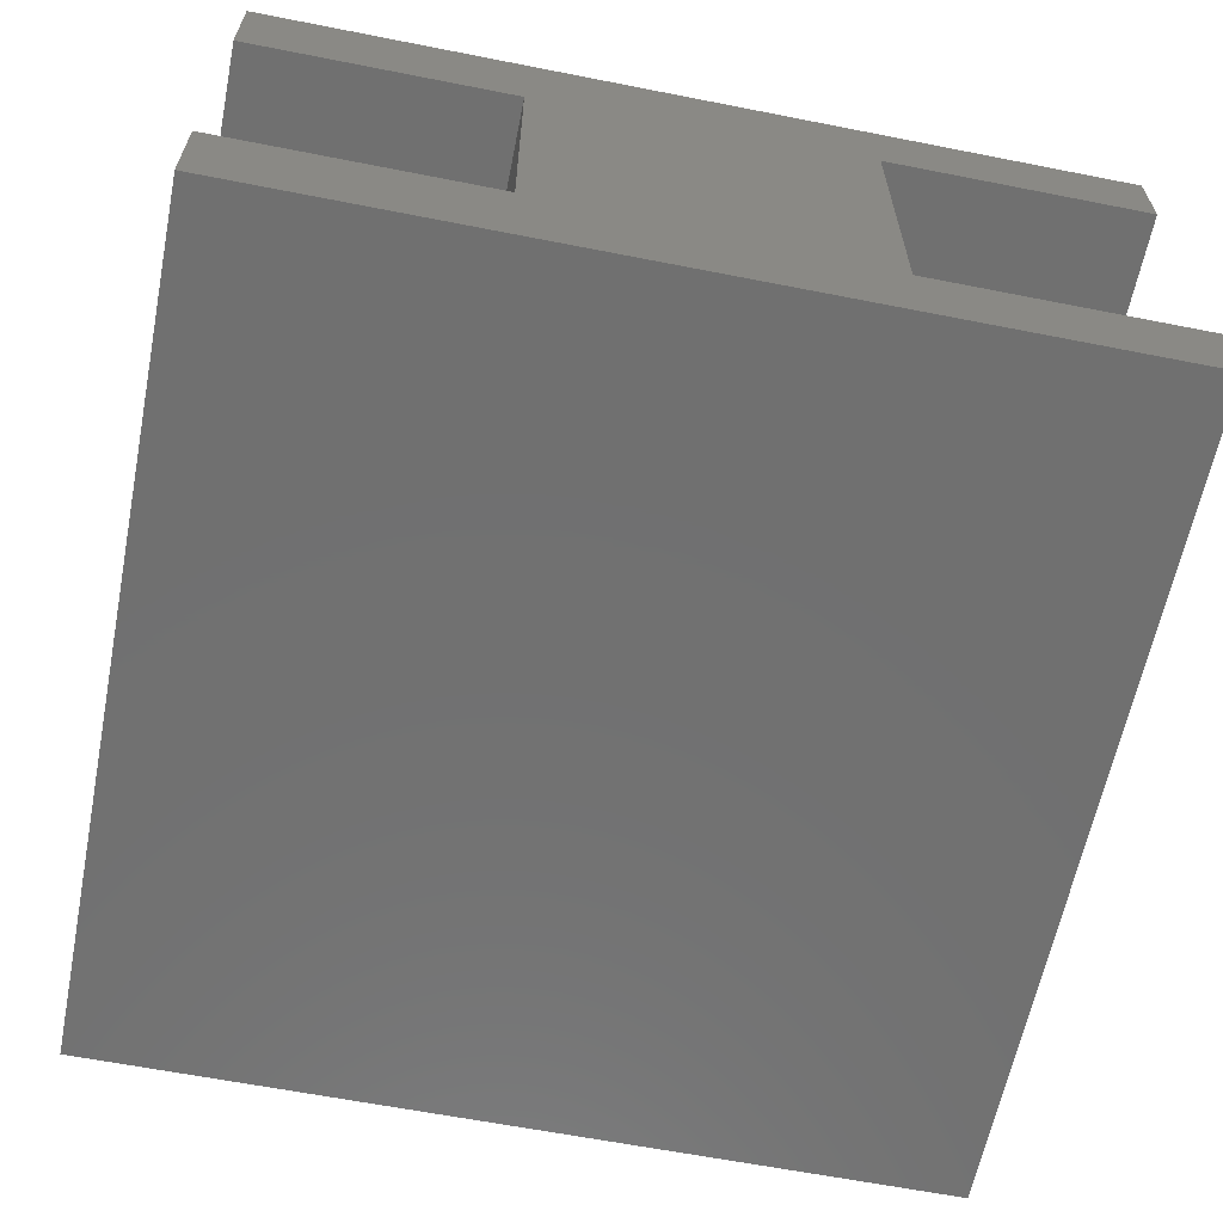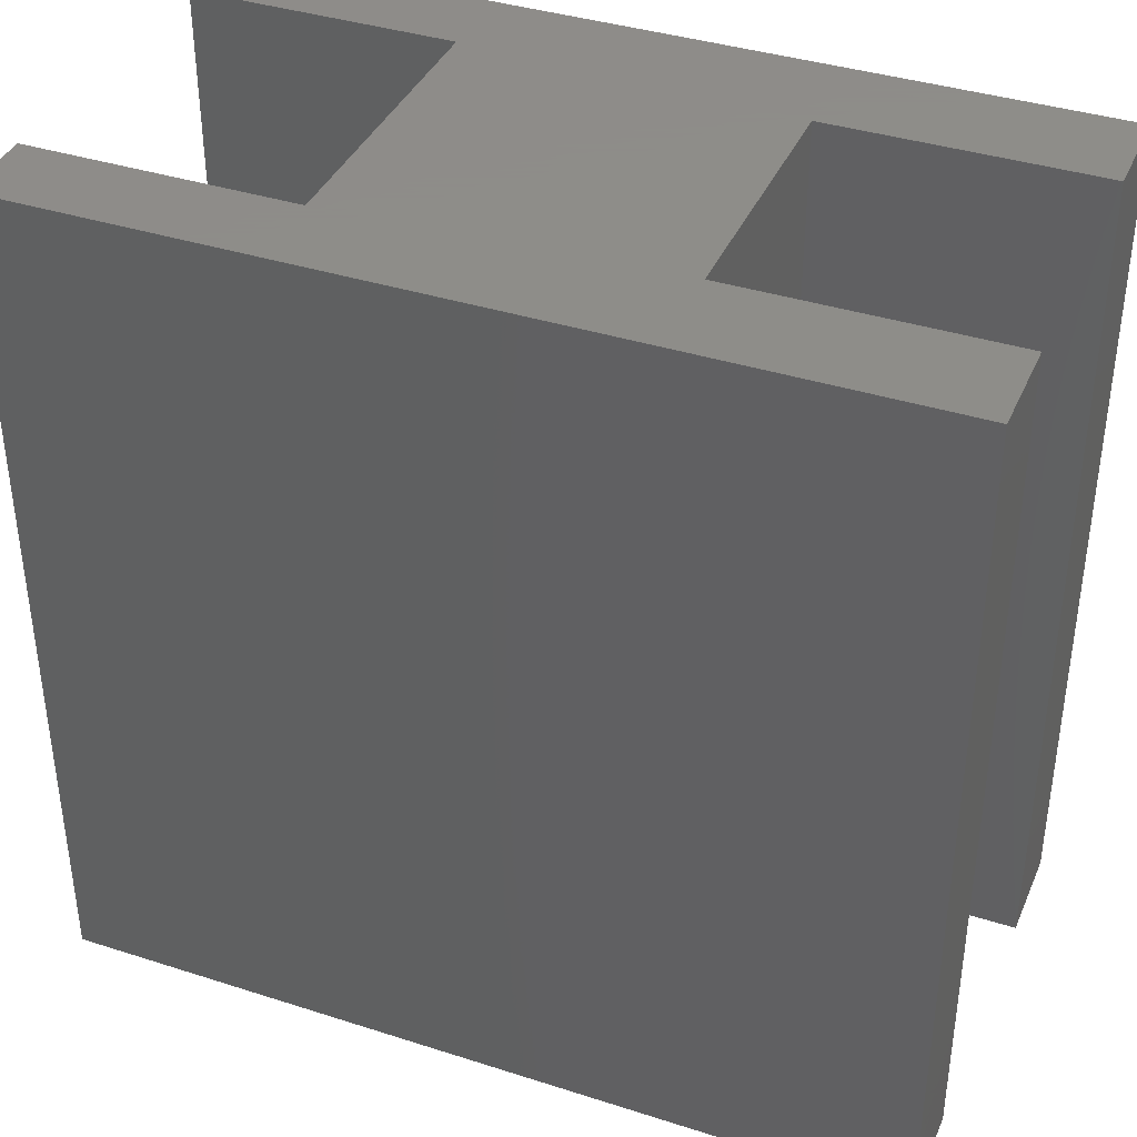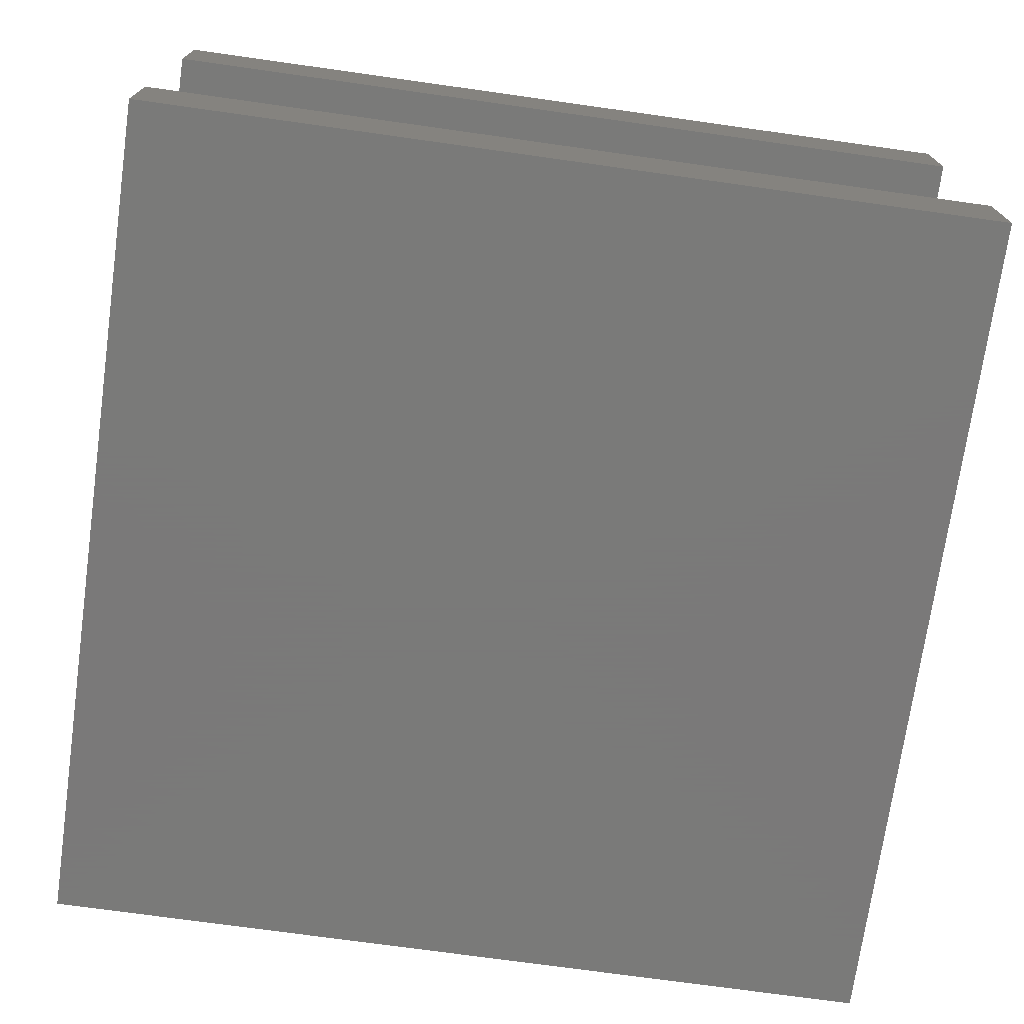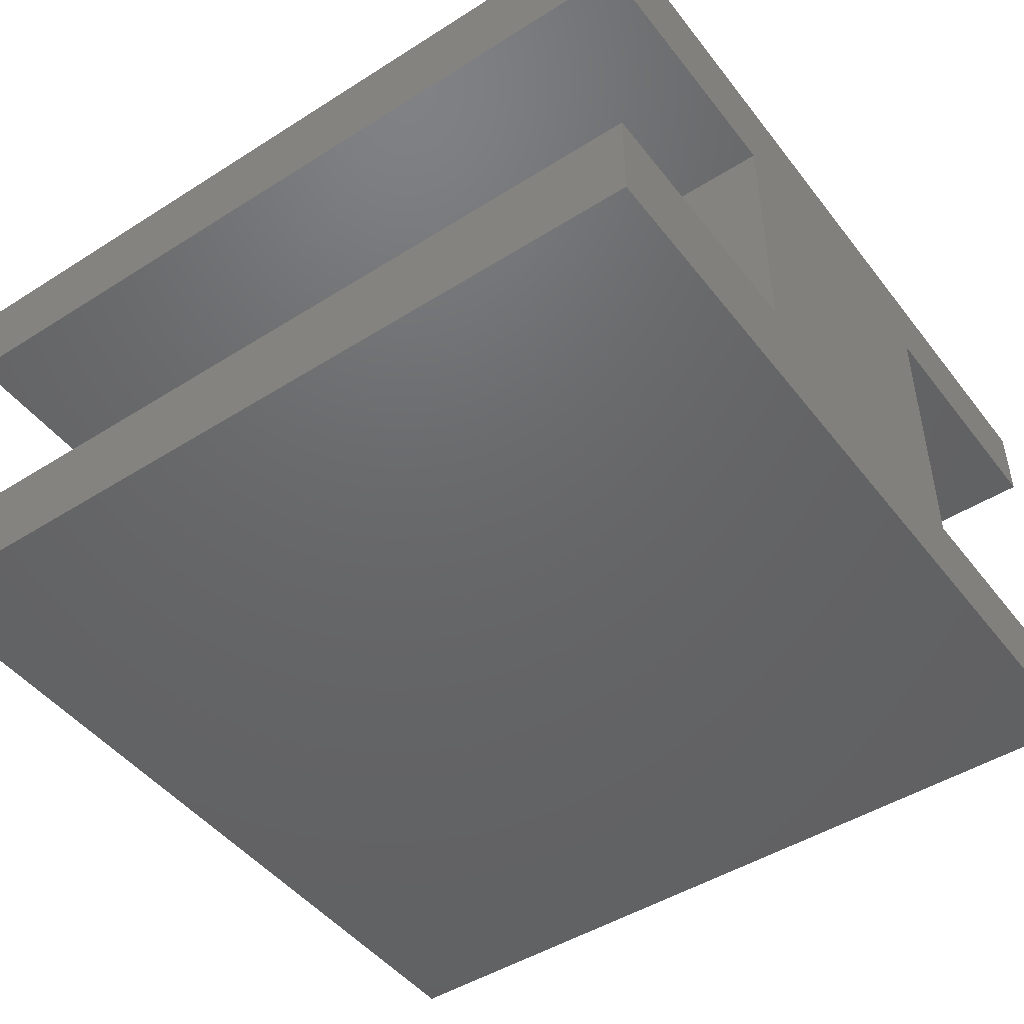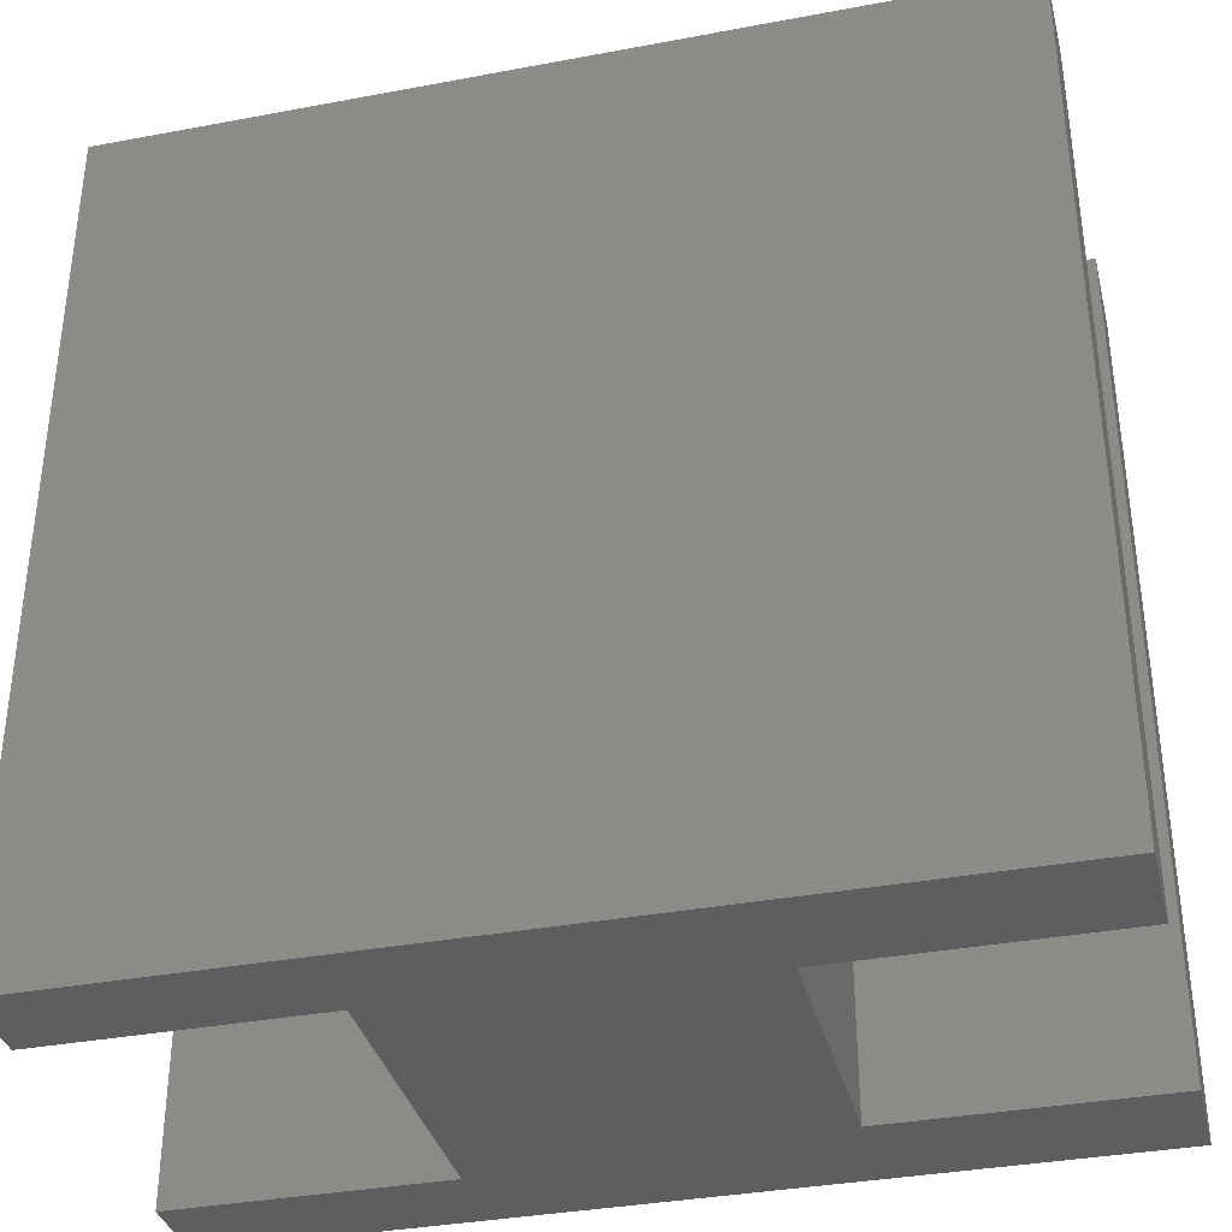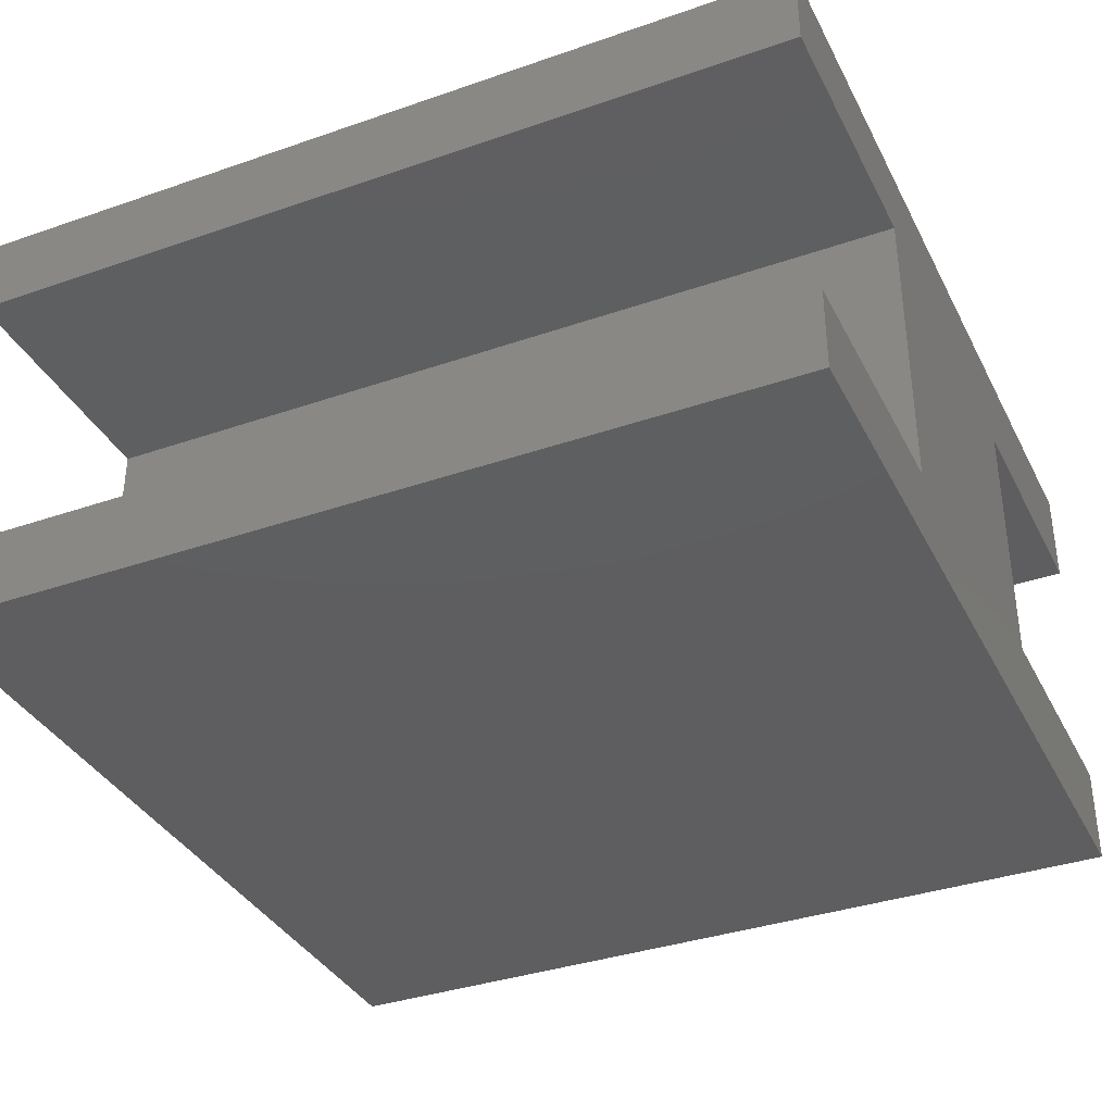
<metadata>
{"format":"stl","ext":"stl","renderer":"f3d","projection":"perspective","resolution":1024,"background":"white","views":[{"elev":-62.4,"azim":-11.3,"up":"+Y"},{"elev":38.5,"azim":-158.0,"up":"+Z"},{"elev":-72.7,"azim":-98.0,"up":"+Y"},{"elev":-46.9,"azim":-54.3,"up":"+Y"},{"elev":-35.6,"azim":-166.1,"up":"+Z"},{"elev":-36.1,"azim":114.4,"up":"+Y"}]}
</metadata>
<code>
# stl→obj: 24 verts, 44 faces
v 0 0 0
v 0 1.5 13
v 0 1.5 0
v 0 0 13
v 0 5.5 0
v 0 7 13
v 0 7 0
v 0 5.5 13
v 13 7 13
v 9.01 5.75 13
v 13 5.75 13
v 3.99 5.5 13
v 9.01 1.25 13
v 13 0 13
v 13 1.25 13
v 3.99 1.5 13
v 13 1.25 0
v 13 0 0
v 13 7 0
v 13 5.75 0
v 9.01 1.25 0
v 3.99 1.5 0
v 9.01 5.75 0
v 3.99 5.5 0
f 1 2 3
f 2 1 4
f 5 6 7
f 6 5 8
f 9 10 11
f 10 12 13
f 6 10 9
f 10 6 12
f 12 6 8
f 13 14 15
f 16 13 12
f 4 13 16
f 4 16 2
f 13 4 14
f 14 17 15
f 17 14 18
f 11 19 9
f 19 11 20
f 19 6 9
f 6 19 7
f 18 21 17
f 21 22 23
f 1 21 18
f 21 1 22
f 22 1 3
f 23 19 20
f 24 23 22
f 7 23 24
f 7 24 5
f 23 7 19
f 1 14 4
f 14 1 18
f 22 12 24
f 12 22 16
f 22 2 16
f 2 22 3
f 5 12 8
f 12 5 24
f 13 23 10
f 23 13 21
f 23 11 10
f 11 23 20
f 17 13 15
f 13 17 21

</code>
